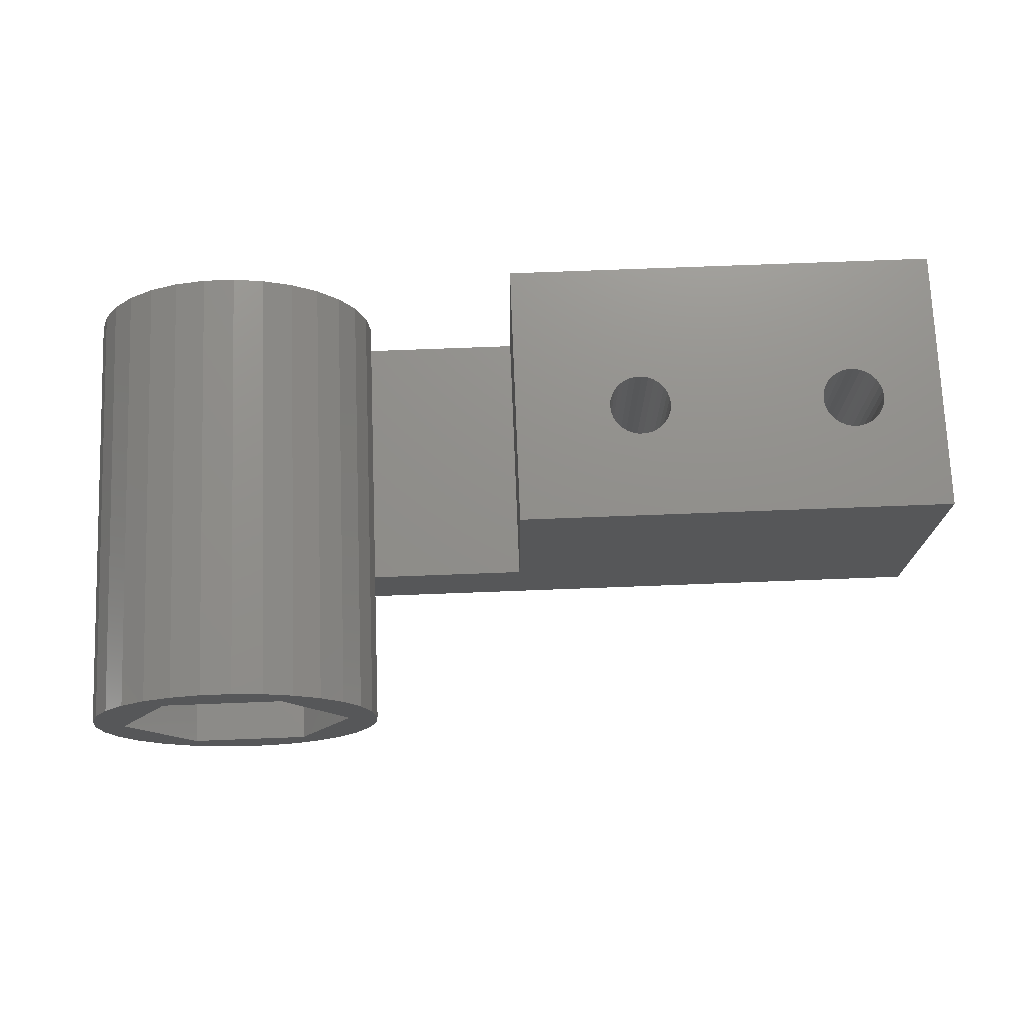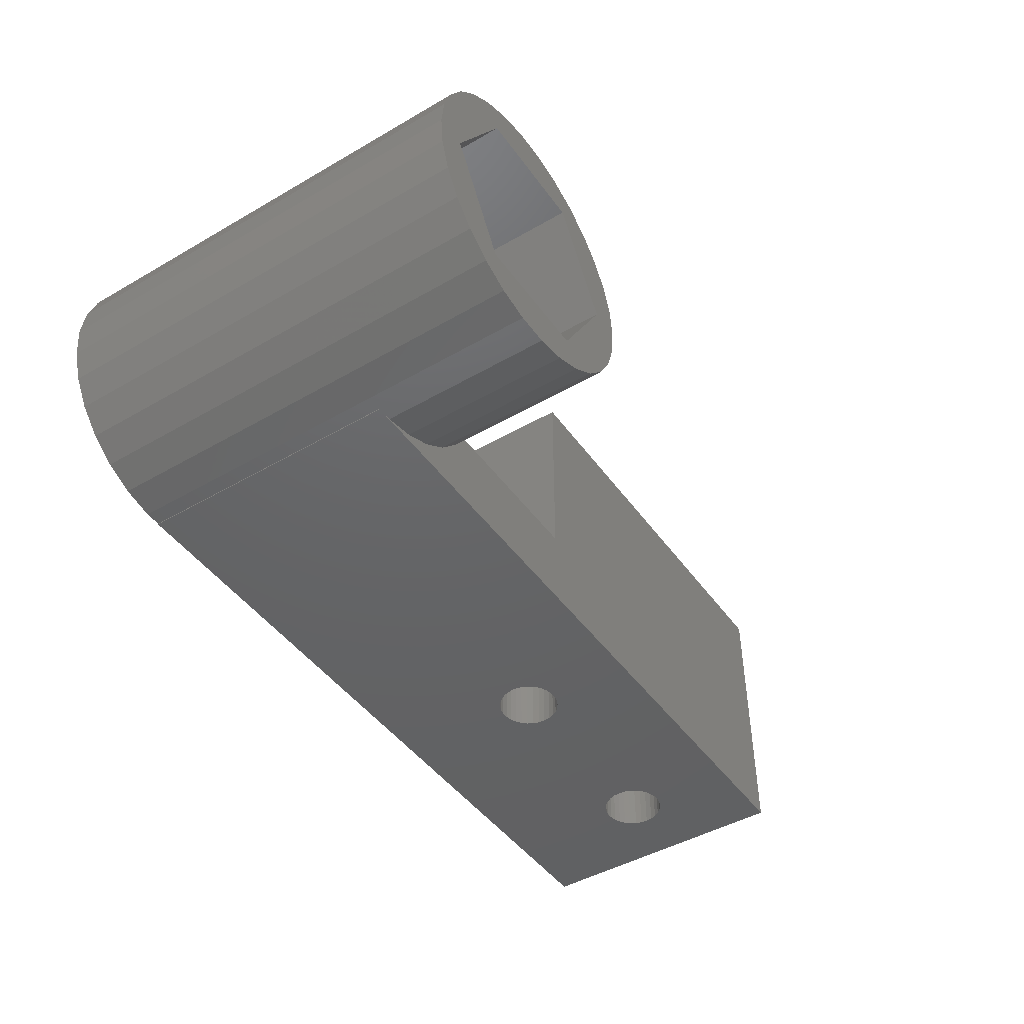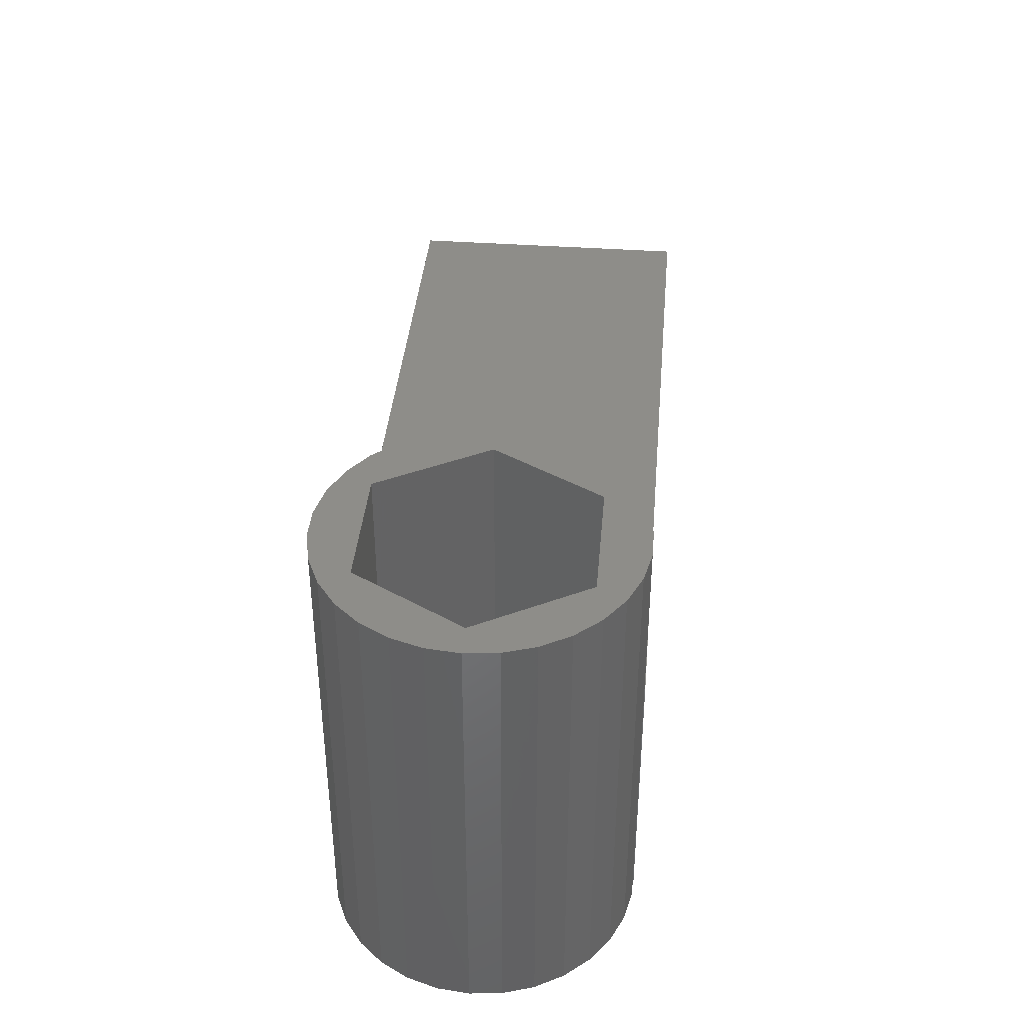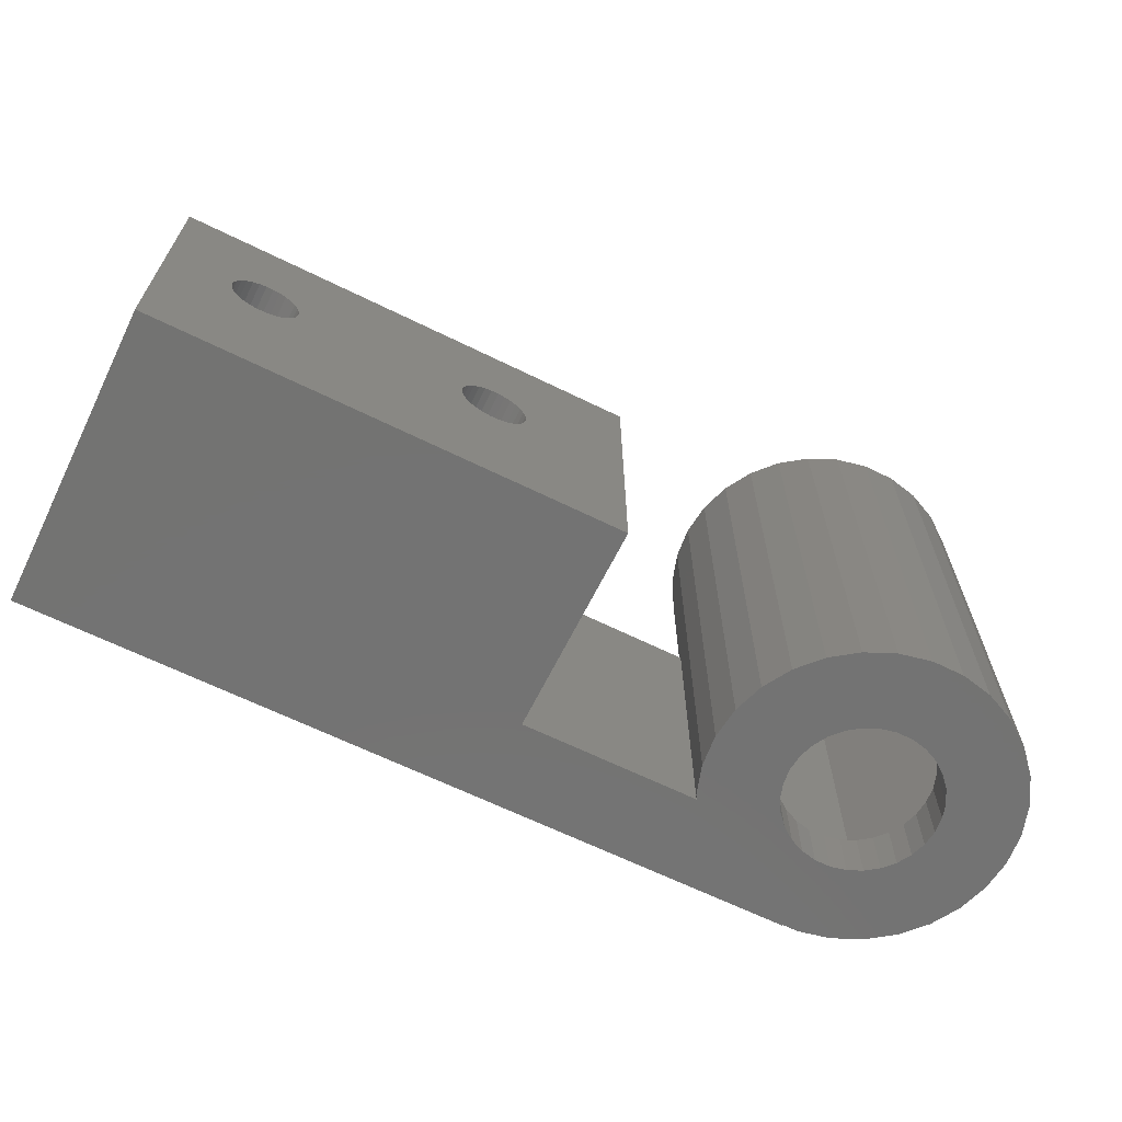
<metadata>
{"format":"stl","ext":"stl","renderer":"f3d","projection":"perspective","resolution":1024,"background":"white","views":[{"elev":73.1,"azim":-2.2,"up":"+Y"},{"elev":-45.8,"azim":-56.4,"up":"+Y"},{"elev":39.4,"azim":-84.9,"up":"+Z"},{"elev":-65.1,"azim":153.7,"up":"+Z"}]}
</metadata>
<code>
# stl→obj: 294 verts, 596 faces
v -29.4 -22.5 -48
v -29.59 -20.68 -74
v -29.59 -20.68 -48
v -29.4 -22.5 -74
v -37.24 -13.8 -74
v -39.06 -13.8 -48
v -37.24 -13.8 -48
v -39.06 -13.8 -74
v -45.23 -27.64 -74
v -46.14 -26.06 -48
v -46.14 -26.06 -74
v -45.23 -27.64 -48
v -31.07 -17.36 -48
v -32.3 -16 -74
v -32.3 -16 -48
v -31.07 -17.36 -74
v -46.9 -22.5 -48
v -46.9 -22.5 -74
v -46.71 -24.32 -74
v -30.16 -18.94 -48
v -30.16 -18.94 -74
v -35.45 -14.18 -48
v -29.59 -24.32 -48
v -32.3 -29 -48
v -31.07 -27.64 -58
v -31.07 -27.64 -48
v -32.3 -29 -58
v -40.85 -14.18 -48
v -40.85 -16.44 -48
v -40.62 -16.44 -48
v -40.85 -30.82 -48
v -39.34 -28.56 -48
v -40.85 -28.56 -48
v -39.06 -31.2 -48
v -46.71 -20.68 -74
v -46.71 -20.68 -48
v -35.45 -14.18 -74
v -33.77 -14.92 -74
v -33.77 -14.92 -48
v -29.59 -24.32 -74
v -34.97 -16.44 -48
v -35.21 -16.44 -48
v -34.04 -27.51 -48
v -33 -25.7 -48
v -33.77 -30.08 -48
v -35.68 -16.44 -48
v -36.96 -28.56 -48
v -37.24 -31.2 -48
v -46.71 -24.32 -48
v -44 -29 -74
v -42.52 -30.08 -48
v -44 -29 -48
v -42.52 -30.08 -74
v -46.14 -18.94 -48
v -45.23 -17.36 -74
v -44 -16 -48
v -44 -16 -74
v -45.23 -17.36 -48
v -35.45 -16.44 -48
v -34.65 -28.56 -48
v -35.45 -30.82 -48
v -35.45 -28.56 -48
v -37.24 -31.2 -58
v -35.45 -30.82 -58
v -34.71 -16.44 -48
v -32.17 -24.26 -48
v -34.65 -16.44 -48
v -33.73 -18.03 -48
v -30.16 -26.06 -48
v -31.48 -23.08 -48
v -30.3 -26.3 -58
v -30.16 -26.06 -74
v -30.3 -26.3 -74
v -33.77 -30.08 -58
v -38.15 -31.2 -58
v -39.06 -31.2 -74
v -38.15 -31.2 -74
v 5.85 -31.25 -74
v -20.15 -26.3 -74
v 5.85 -14.3 -74
v -38.15 -31.25 -74
v -33.9 -21.6 -74
v -34.18 -20.73 -74
v -33.9 -23.4 -74
v -33.8 -22.5 -74
v -34.18 -24.27 -74
v -34.63 -25.06 -74
v -35.24 -25.73 -74
v -35.98 -26.27 -74
v -36.81 -26.64 -74
v -37.7 -26.83 -74
v -38.6 -26.83 -74
v -39.49 -26.64 -74
v -40.85 -30.82 -74
v -40.33 -26.27 -74
v -41.06 -25.73 -74
v -41.67 -25.06 -74
v -42.12 -24.27 -74
v -20.15 -14.3 -74
v -34.63 -19.94 -74
v -35.24 -19.27 -74
v -35.98 -18.73 -74
v -36.81 -18.36 -74
v -37.7 -18.17 -74
v -38.6 -18.17 -74
v -39.49 -18.36 -74
v -40.85 -14.18 -74
v -40.33 -18.73 -74
v -42.52 -14.92 -74
v -41.06 -19.27 -74
v -41.67 -19.94 -74
v -42.12 -20.73 -74
v -46.14 -18.94 -74
v -42.4 -21.6 -74
v -42.49 -22.41 -74
v -42.5 -22.5 -74
v -42.4 -23.4 -74
v -42.41 -23.31 -74
v -41.65 -16.44 -48
v -41.59 -16.44 -48
v -42.57 -18.03 -48
v -44.13 -24.26 -48
v -44.82 -23.08 -48
v -41.09 -16.44 -48
v -41.65 -28.56 -48
v -42.26 -27.51 -48
v -41.33 -16.44 -48
v -43.3 -25.7 -48
v -31.15 -22.5 -48
v -45.15 -22.5 -48
v -42.52 -14.92 -48
v -38.15 -31.25 -58
v -0.1217 -31.25 -63.24
v 5.85 -31.25 -58
v -11.98 -31.25 -63.24
v 0.2566 -31.25 -63.16
v -11.62 -31.25 -63.4
v -0.475 -31.25 -63.4
v -11.31 -31.25 -63.63
v -0.7879 -31.25 -63.63
v -11.05 -31.25 -63.91
v -1.047 -31.25 -63.91
v -10.86 -31.25 -64.25
v -1.24 -31.25 -64.25
v -10.74 -31.25 -64.62
v -1.36 -31.25 -64.62
v -10.7 -31.25 -65
v -1.4 -31.25 -65
v -10.74 -31.25 -65.38
v -1.36 -31.25 -65.38
v -10.86 -31.25 -65.75
v -1.24 -31.25 -65.75
v -11.05 -31.25 -66.09
v -1.047 -31.25 -66.09
v -11.31 -31.25 -66.37
v -0.7879 -31.25 -66.37
v -11.62 -31.25 -66.6
v -0.475 -31.25 -66.6
v -11.98 -31.25 -66.76
v -12.36 -31.25 -66.84
v -0.1217 -31.25 -66.76
v -12.74 -31.25 -63.16
v -13.12 -31.25 -63.24
v -13.47 -31.25 -63.4
v -13.79 -31.25 -63.63
v -14.05 -31.25 -63.91
v -14.24 -31.25 -64.25
v -14.36 -31.25 -64.62
v -14.4 -31.25 -65
v -14.36 -31.25 -65.38
v -14.24 -31.25 -65.75
v -14.05 -31.25 -66.09
v -13.79 -31.25 -66.37
v -13.47 -31.25 -66.6
v -12.74 -31.25 -66.84
v 0.2566 -31.25 -66.84
v -13.12 -31.25 -66.76
v -12.36 -31.25 -63.16
v 0.6434 -31.25 -63.16
v 1.022 -31.25 -63.24
v 1.375 -31.25 -63.4
v 1.688 -31.25 -63.63
v 1.947 -31.25 -63.91
v 2.14 -31.25 -64.25
v 2.26 -31.25 -64.62
v 2.3 -31.25 -65
v 2.26 -31.25 -65.38
v 2.14 -31.25 -65.75
v 1.947 -31.25 -66.09
v 1.688 -31.25 -66.37
v 1.375 -31.25 -66.6
v 1.022 -31.25 -66.76
v 0.6434 -31.25 -66.84
v 5.85 -14.3 -58
v -20.15 -26.3 -58
v -20.15 -14.3 -58
v -11.98 -14.3 -63.24
v -0.1217 -14.3 -63.24
v -12.36 -14.3 -63.16
v -0.475 -14.3 -63.4
v -11.62 -14.3 -63.4
v -0.7879 -14.3 -63.63
v -11.31 -14.3 -63.63
v -1.047 -14.3 -63.91
v -11.05 -14.3 -63.91
v -1.24 -14.3 -64.25
v -10.86 -14.3 -64.25
v -1.36 -14.3 -64.62
v -10.74 -14.3 -64.62
v -1.4 -14.3 -65
v -10.7 -14.3 -65
v -1.36 -14.3 -65.38
v -10.74 -14.3 -65.38
v -1.24 -14.3 -65.75
v -10.86 -14.3 -65.75
v -1.047 -14.3 -66.09
v -11.05 -14.3 -66.09
v -0.7879 -14.3 -66.37
v -11.31 -14.3 -66.37
v -0.475 -14.3 -66.6
v -11.62 -14.3 -66.6
v -0.1217 -14.3 -66.76
v 0.2566 -14.3 -66.84
v -11.98 -14.3 -66.76
v 0.2566 -14.3 -63.16
v 0.6434 -14.3 -63.16
v 1.022 -14.3 -63.24
v 1.375 -14.3 -63.4
v 1.688 -14.3 -63.63
v 1.947 -14.3 -63.91
v 2.14 -14.3 -64.25
v 2.26 -14.3 -64.62
v 2.3 -14.3 -65
v 2.26 -14.3 -65.38
v 0.6434 -14.3 -66.84
v -12.36 -14.3 -66.84
v 1.022 -14.3 -66.76
v 1.375 -14.3 -66.6
v 1.688 -14.3 -66.37
v 1.947 -14.3 -66.09
v 2.14 -14.3 -65.75
v -12.74 -14.3 -63.16
v -13.12 -14.3 -63.24
v -13.47 -14.3 -63.4
v -13.79 -14.3 -63.63
v -14.05 -14.3 -63.91
v -14.24 -14.3 -64.25
v -14.36 -14.3 -64.62
v -14.4 -14.3 -65
v -14.36 -14.3 -65.38
v -14.24 -14.3 -65.75
v -14.05 -14.3 -66.09
v -12.74 -14.3 -66.84
v -13.79 -14.3 -66.37
v -13.47 -14.3 -66.6
v -13.12 -14.3 -66.76
v -34.65 -16.44 -71
v -31.15 -22.5 -71
v -41.65 -16.44 -71
v -45.15 -22.5 -71
v -34.65 -28.56 -71
v -33.9 -21.6 -71
v -33.8 -22.5 -71
v -34.18 -20.73 -71
v -34.63 -19.94 -71
v -35.24 -19.27 -71
v -35.98 -18.73 -71
v -36.81 -18.36 -71
v -37.7 -18.17 -71
v -38.6 -18.17 -71
v -39.49 -18.36 -71
v -40.33 -18.73 -71
v -41.06 -19.27 -71
v -41.67 -19.94 -71
v -42.12 -20.73 -71
v -42.49 -22.39 -71
v -42.5 -22.5 -71
v -42.4 -21.6 -71
v -33.9 -23.4 -71
v -34.18 -24.27 -71
v -34.63 -25.06 -71
v -35.24 -25.73 -71
v -35.98 -26.27 -71
v -36.81 -26.64 -71
v -37.7 -26.83 -71
v -38.6 -26.83 -71
v -41.65 -28.56 -71
v -39.49 -26.64 -71
v -40.33 -26.27 -71
v -41.06 -25.73 -71
v -41.67 -25.06 -71
v -42.12 -24.27 -71
v -42.4 -23.4 -71
v -42.42 -23.3 -71
f 1 2 3
f 2 1 4
f 5 6 7
f 6 5 8
f 9 10 11
f 10 9 12
f 13 14 15
f 14 13 16
f 17 18 19
f 20 16 13
f 16 20 21
f 1 22 23
f 24 25 26
f 25 24 27
f 6 22 7
f 22 6 28
f 28 29 30
f 31 32 33
f 32 31 34
f 35 18 36
f 37 7 22
f 7 37 5
f 38 22 39
f 22 38 37
f 14 39 15
f 39 14 38
f 3 22 1
f 15 22 13
f 3 21 20
f 21 3 2
f 23 4 1
f 4 23 40
f 41 22 42
f 43 24 44
f 24 43 45
f 22 30 46
f 30 22 28
f 47 34 48
f 34 47 32
f 49 17 19
f 50 51 52
f 51 50 53
f 54 36 28
f 36 17 28
f 55 56 57
f 56 55 58
f 39 22 15
f 22 59 42
f 60 45 43
f 61 60 62
f 60 61 45
f 63 61 48
f 61 63 64
f 13 22 20
f 20 22 3
f 65 22 41
f 44 26 66
f 26 44 24
f 67 22 65
f 22 67 68
f 66 69 70
f 69 66 26
f 69 71 72
f 26 71 69
f 71 26 25
f 72 71 73
f 64 45 61
f 45 64 74
f 34 75 48
f 76 75 34
f 75 76 77
f 48 75 63
f 78 79 80
f 81 79 78
f 2 82 21
f 21 83 16
f 83 21 82
f 73 84 85
f 73 86 84
f 73 87 86
f 73 88 87
f 79 81 73
f 77 73 81
f 89 73 77
f 73 89 88
f 89 77 90
f 90 77 91
f 77 92 91
f 76 92 77
f 76 93 92
f 94 93 76
f 93 94 95
f 53 95 94
f 95 53 96
f 50 96 53
f 96 50 97
f 11 98 9
f 97 9 98
f 9 97 50
f 80 79 99
f 85 4 40
f 85 72 73
f 72 85 40
f 4 85 2
f 82 2 85
f 100 16 83
f 16 100 14
f 101 14 100
f 14 101 38
f 102 38 101
f 38 102 37
f 103 37 102
f 103 5 37
f 104 5 103
f 105 5 104
f 105 8 5
f 106 8 105
f 107 106 108
f 106 107 8
f 109 108 110
f 57 110 111
f 55 111 112
f 113 112 114
f 108 109 107
f 35 114 115
f 18 115 116
f 98 11 117
f 19 117 11
f 110 57 109
f 117 19 118
f 111 55 57
f 18 118 19
f 112 113 55
f 118 18 116
f 114 35 113
f 115 18 35
f 28 119 120
f 119 28 121
f 10 122 123
f 122 10 12
f 11 49 19
f 49 11 10
f 28 124 29
f 125 31 33
f 51 125 126
f 125 51 31
f 94 34 31
f 34 94 76
f 28 127 124
f 52 126 128
f 126 52 51
f 28 120 127
f 12 128 122
f 128 12 52
f 58 54 28
f 36 18 17
f 69 40 23
f 40 69 72
f 70 23 129
f 23 68 129
f 68 23 22
f 23 70 69
f 22 46 59
f 47 61 62
f 61 47 48
f 49 121 28
f 123 49 10
f 121 49 130
f 49 123 130
f 28 17 49
f 53 31 51
f 31 53 94
f 50 12 9
f 12 50 52
f 56 58 28
f 109 56 131
f 56 109 57
f 131 56 28
f 74 24 45
f 24 74 27
f 113 58 55
f 58 113 54
f 107 131 28
f 131 107 109
f 8 28 6
f 28 8 107
f 35 54 113
f 54 35 36
f 81 75 77
f 75 81 132
f 133 134 135
f 134 133 136
f 137 133 135
f 137 138 133
f 139 138 137
f 139 140 138
f 141 140 139
f 141 142 140
f 143 142 141
f 143 144 142
f 145 144 143
f 145 146 144
f 147 146 145
f 147 148 146
f 149 148 147
f 149 150 148
f 151 150 149
f 151 152 150
f 153 152 151
f 153 154 152
f 155 154 153
f 155 156 154
f 157 156 155
f 157 158 156
f 78 157 159
f 157 78 158
f 78 159 160
f 158 78 161
f 132 162 134
f 132 163 162
f 132 164 163
f 132 165 164
f 132 166 165
f 132 167 166
f 132 168 167
f 132 169 168
f 81 169 132
f 169 81 170
f 170 81 171
f 171 81 172
f 172 81 173
f 173 81 174
f 78 160 175
f 161 78 176
f 78 175 81
f 177 81 175
f 174 81 177
f 178 134 162
f 135 134 178
f 179 134 136
f 180 134 179
f 181 134 180
f 182 134 181
f 183 134 182
f 184 134 183
f 185 134 184
f 186 134 185
f 78 186 187
f 78 187 188
f 186 78 134
f 189 78 188
f 190 78 189
f 191 78 190
f 192 78 191
f 193 78 192
f 176 78 193
f 134 80 194
f 80 134 78
f 195 194 196
f 194 195 134
f 25 195 71
f 27 195 25
f 74 195 27
f 195 74 134
f 64 134 74
f 63 134 64
f 132 63 75
f 63 132 134
f 79 71 195
f 71 79 73
f 79 196 99
f 196 79 195
f 197 194 198
f 194 197 199
f 200 197 198
f 200 201 197
f 202 201 200
f 202 203 201
f 204 203 202
f 204 205 203
f 206 205 204
f 206 207 205
f 208 207 206
f 208 209 207
f 210 209 208
f 210 211 209
f 212 211 210
f 212 213 211
f 214 213 212
f 214 215 213
f 216 215 214
f 216 217 215
f 218 217 216
f 218 219 217
f 220 219 218
f 220 221 219
f 80 220 222
f 220 80 221
f 80 222 223
f 221 80 224
f 225 194 226
f 194 227 226
f 194 228 227
f 194 229 228
f 194 230 229
f 194 231 230
f 194 232 231
f 194 233 232
f 80 233 194
f 233 80 234
f 80 223 235
f 99 224 80
f 224 99 236
f 237 80 235
f 238 80 237
f 239 80 238
f 240 80 239
f 241 80 240
f 234 80 241
f 198 194 225
f 194 199 196
f 242 196 199
f 243 196 242
f 244 196 243
f 245 196 244
f 246 196 245
f 247 196 246
f 248 196 247
f 249 196 248
f 250 196 249
f 99 250 251
f 99 251 252
f 236 99 253
f 250 99 196
f 254 99 252
f 255 99 254
f 256 99 255
f 253 99 256
f 257 68 67
f 258 68 257
f 68 258 129
f 121 259 119
f 260 121 130
f 121 260 259
f 259 120 119
f 120 259 127
f 127 259 124
f 124 259 29
f 29 259 30
f 30 259 46
f 257 46 259
f 46 257 59
f 59 257 42
f 42 257 41
f 41 257 65
f 65 257 67
f 258 70 129
f 258 66 70
f 258 44 66
f 261 44 258
f 44 261 43
f 43 261 60
f 258 262 263
f 258 264 262
f 258 265 264
f 257 265 258
f 257 266 265
f 257 267 266
f 257 268 267
f 257 269 268
f 257 270 269
f 259 270 257
f 270 259 271
f 259 272 271
f 259 273 272
f 259 274 273
f 259 275 274
f 260 275 259
f 276 260 277
f 278 260 276
f 275 260 278
f 279 258 263
f 280 258 279
f 281 258 280
f 281 261 258
f 282 261 281
f 283 261 282
f 284 261 283
f 285 261 284
f 286 261 285
f 287 286 288
f 286 287 261
f 289 287 288
f 290 287 289
f 291 287 290
f 292 287 291
f 260 292 293
f 260 294 277
f 292 260 287
f 294 260 293
f 261 62 60
f 62 261 47
f 47 261 32
f 287 32 261
f 32 287 33
f 33 287 125
f 123 260 130
f 122 260 123
f 128 260 122
f 287 128 126
f 287 126 125
f 128 287 260
f 85 262 82
f 262 85 263
f 105 269 270
f 269 105 104
f 102 266 267
f 266 102 101
f 294 116 277
f 116 294 118
f 103 267 268
f 267 103 102
f 83 265 100
f 265 83 264
f 88 281 87
f 281 88 282
f 276 114 278
f 114 276 115
f 104 268 269
f 268 104 103
f 100 266 101
f 266 100 265
f 82 264 83
f 264 82 262
f 84 263 85
f 263 84 279
f 293 118 294
f 118 293 117
f 91 286 285
f 286 91 92
f 89 284 283
f 284 89 90
f 108 271 272
f 271 108 106
f 291 98 292
f 98 291 97
f 92 288 286
f 288 92 93
f 90 285 284
f 285 90 91
f 88 283 282
f 283 88 89
f 86 279 84
f 279 86 280
f 87 280 86
f 280 87 281
f 274 110 273
f 110 274 111
f 106 270 271
f 270 106 105
f 277 115 276
f 115 277 116
f 292 117 293
f 117 292 98
f 93 289 288
f 289 93 95
f 95 290 289
f 290 95 96
f 290 97 291
f 97 290 96
f 275 111 274
f 111 275 112
f 110 272 273
f 272 110 108
f 278 112 275
f 112 278 114
f 147 209 211
f 209 147 145
f 168 249 248
f 249 168 169
f 162 199 178
f 199 162 242
f 253 160 236
f 160 253 175
f 141 203 205
f 203 141 139
f 165 244 164
f 244 165 245
f 163 242 162
f 242 163 243
f 153 215 217
f 215 153 151
f 143 205 207
f 205 143 141
f 145 207 209
f 207 145 143
f 135 201 137
f 201 135 197
f 178 197 135
f 197 178 199
f 137 203 139
f 203 137 201
f 166 247 246
f 247 166 167
f 165 246 245
f 246 165 166
f 167 248 247
f 248 167 168
f 164 243 163
f 243 164 244
f 149 211 213
f 211 149 147
f 221 155 219
f 155 221 157
f 155 217 219
f 217 155 153
f 151 213 215
f 213 151 149
f 255 177 256
f 177 255 174
f 171 252 251
f 252 171 172
f 256 175 253
f 175 256 177
f 254 174 255
f 174 254 173
f 172 254 252
f 254 172 173
f 170 251 250
f 251 170 171
f 169 250 249
f 250 169 170
f 224 157 221
f 157 224 159
f 236 159 224
f 159 236 160
f 186 232 233
f 232 186 185
f 146 210 208
f 210 146 148
f 136 226 179
f 226 136 225
f 223 193 235
f 193 223 176
f 183 229 230
f 229 183 182
f 140 204 202
f 204 140 142
f 142 206 204
f 206 142 144
f 138 198 133
f 198 138 200
f 189 241 240
f 241 189 188
f 184 230 231
f 230 184 183
f 185 231 232
f 231 185 184
f 180 228 181
f 228 180 227
f 179 227 180
f 227 179 226
f 181 229 182
f 229 181 228
f 144 208 206
f 208 144 146
f 140 200 138
f 200 140 202
f 133 225 136
f 225 133 198
f 238 190 239
f 190 238 191
f 190 240 239
f 240 190 189
f 188 234 241
f 234 188 187
f 187 233 234
f 233 187 186
f 220 161 222
f 161 220 158
f 152 216 214
f 216 152 154
f 148 212 210
f 212 148 150
f 235 192 237
f 192 235 193
f 222 176 223
f 176 222 161
f 218 158 220
f 158 218 156
f 154 218 216
f 218 154 156
f 150 214 212
f 214 150 152
f 237 191 238
f 191 237 192

</code>
